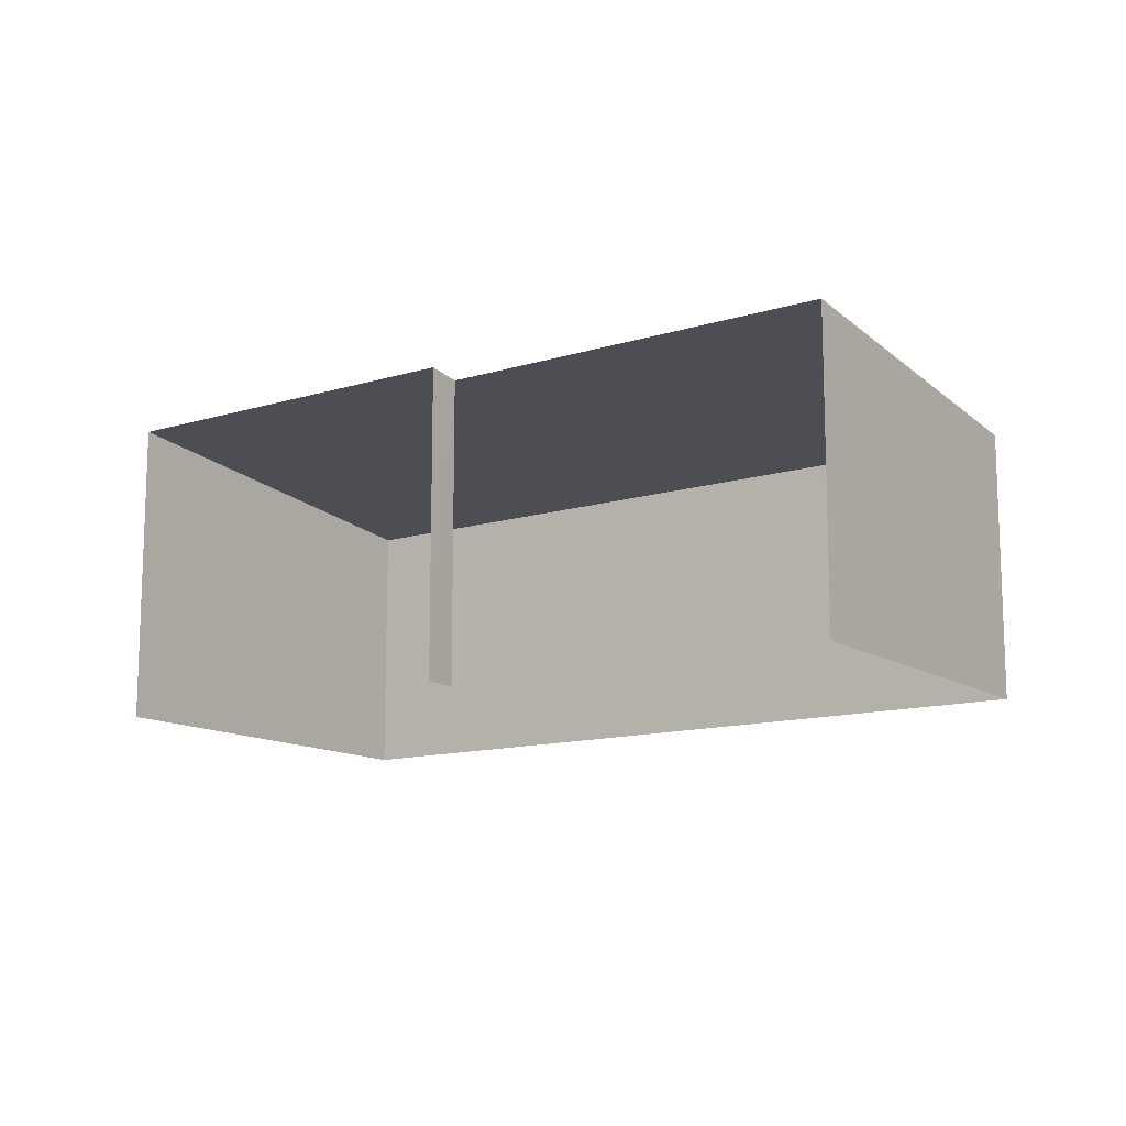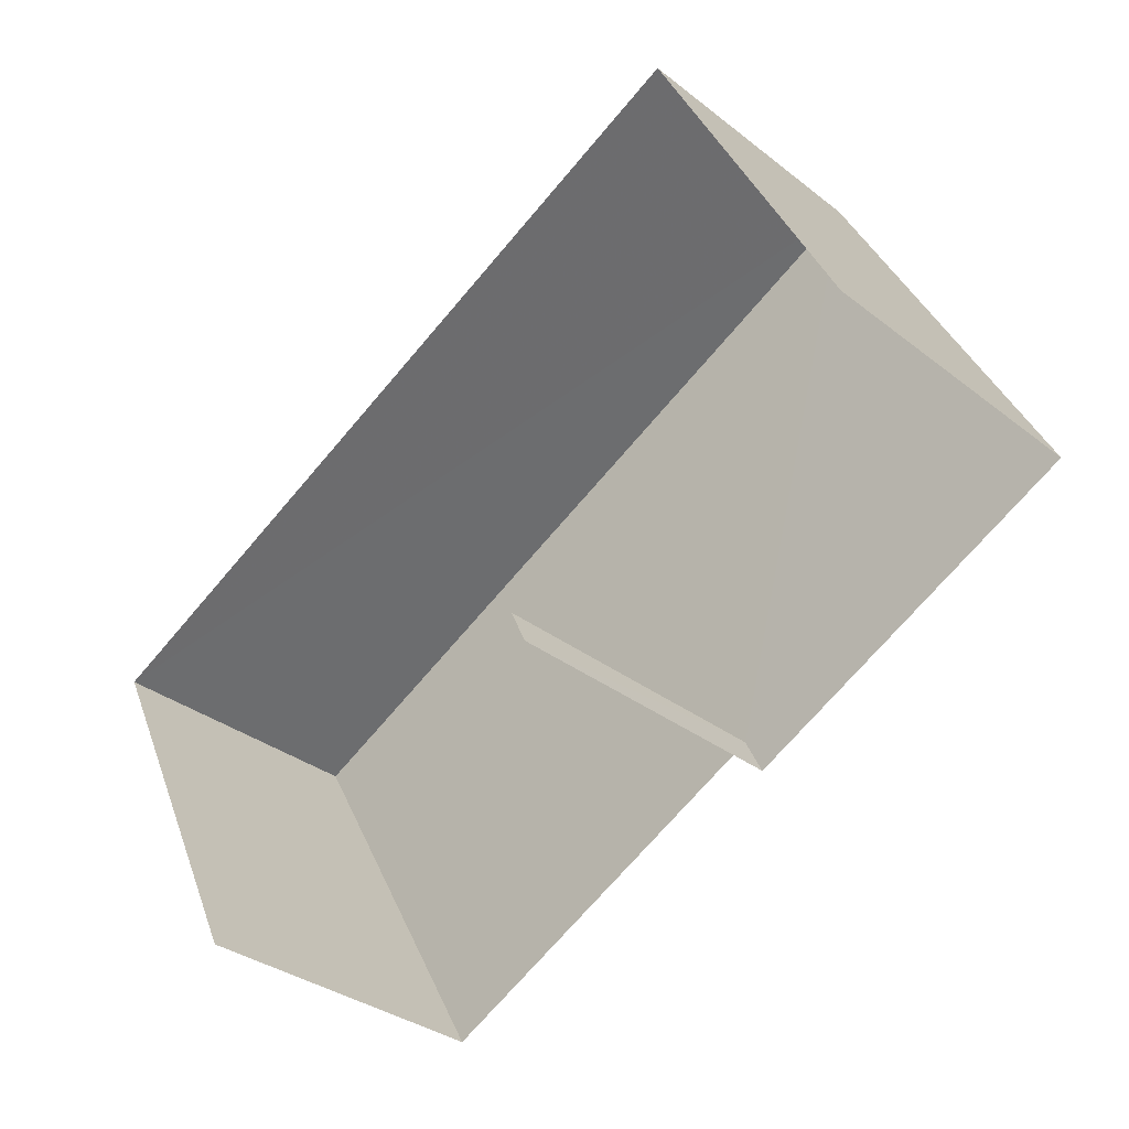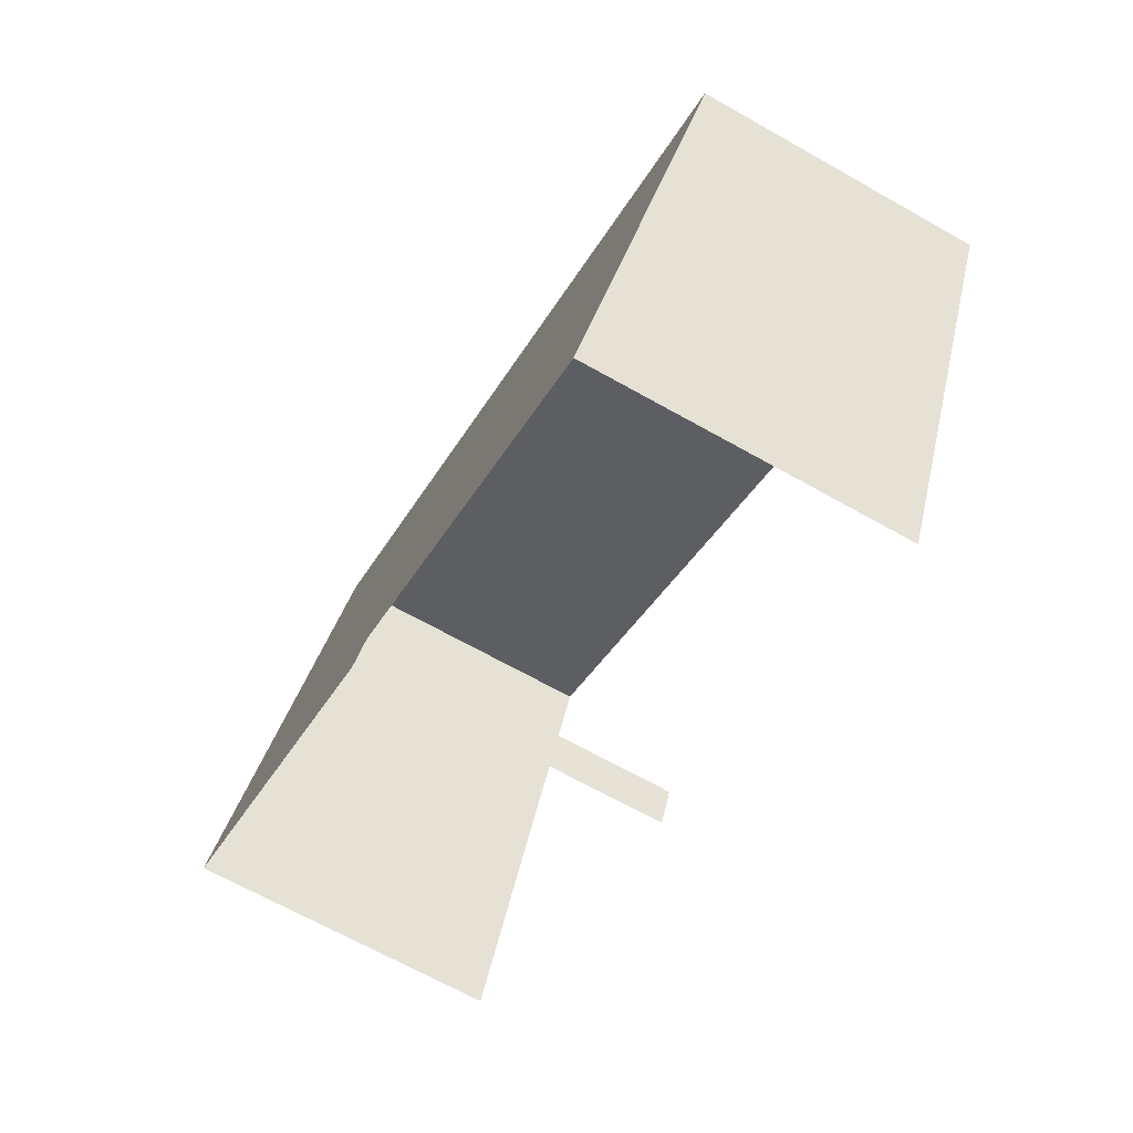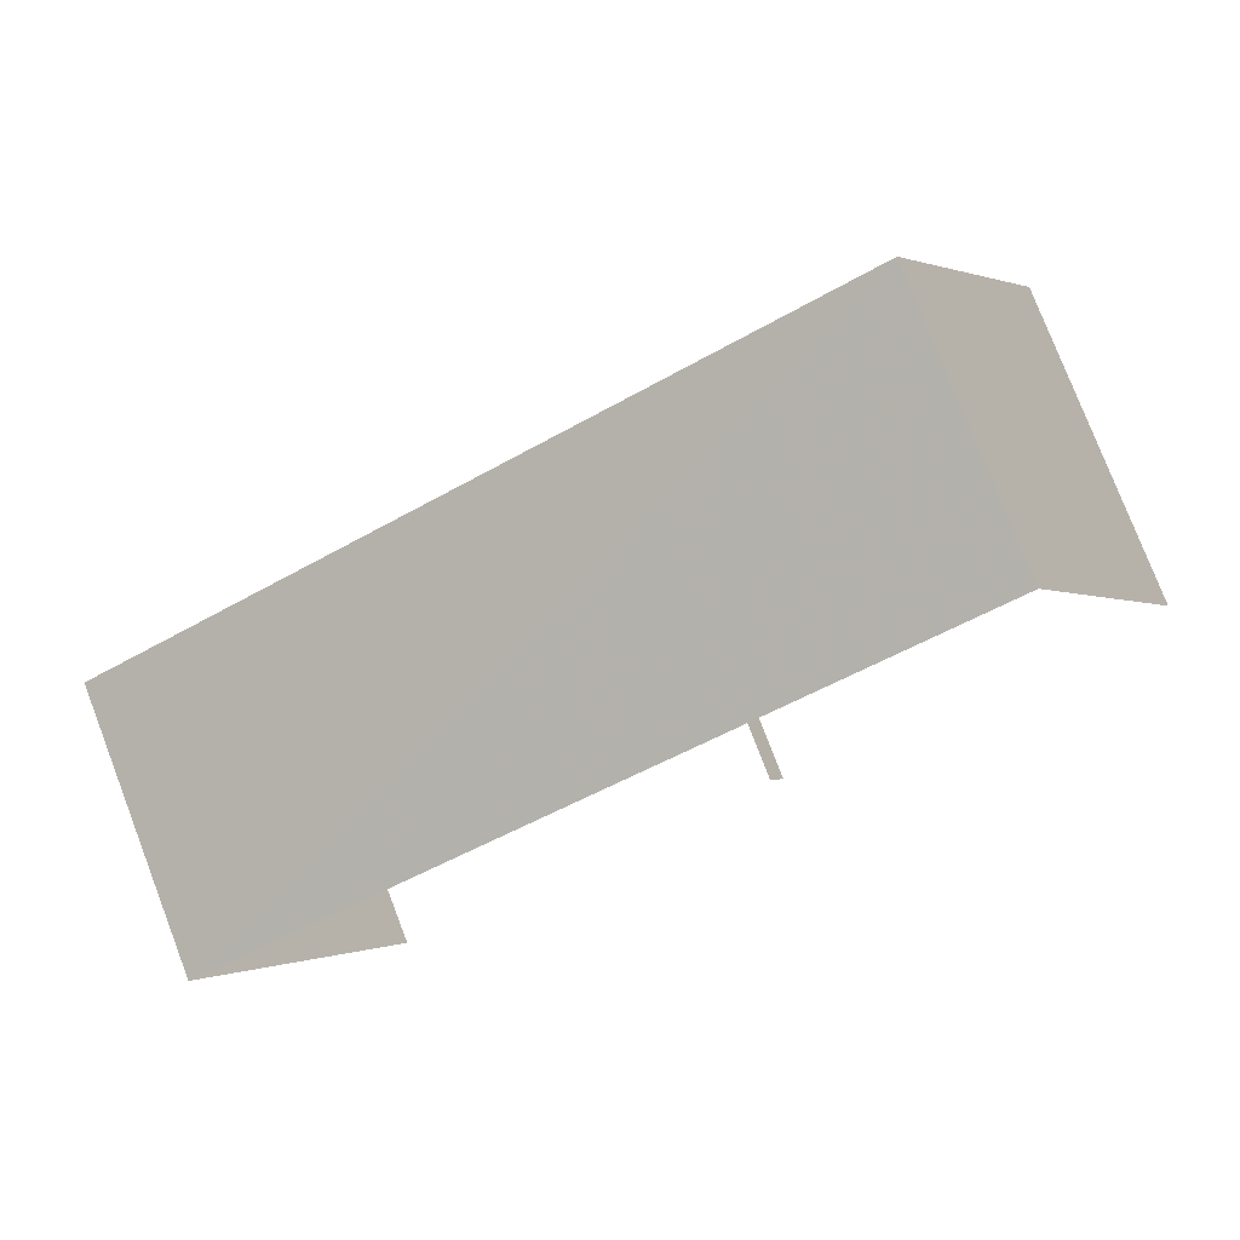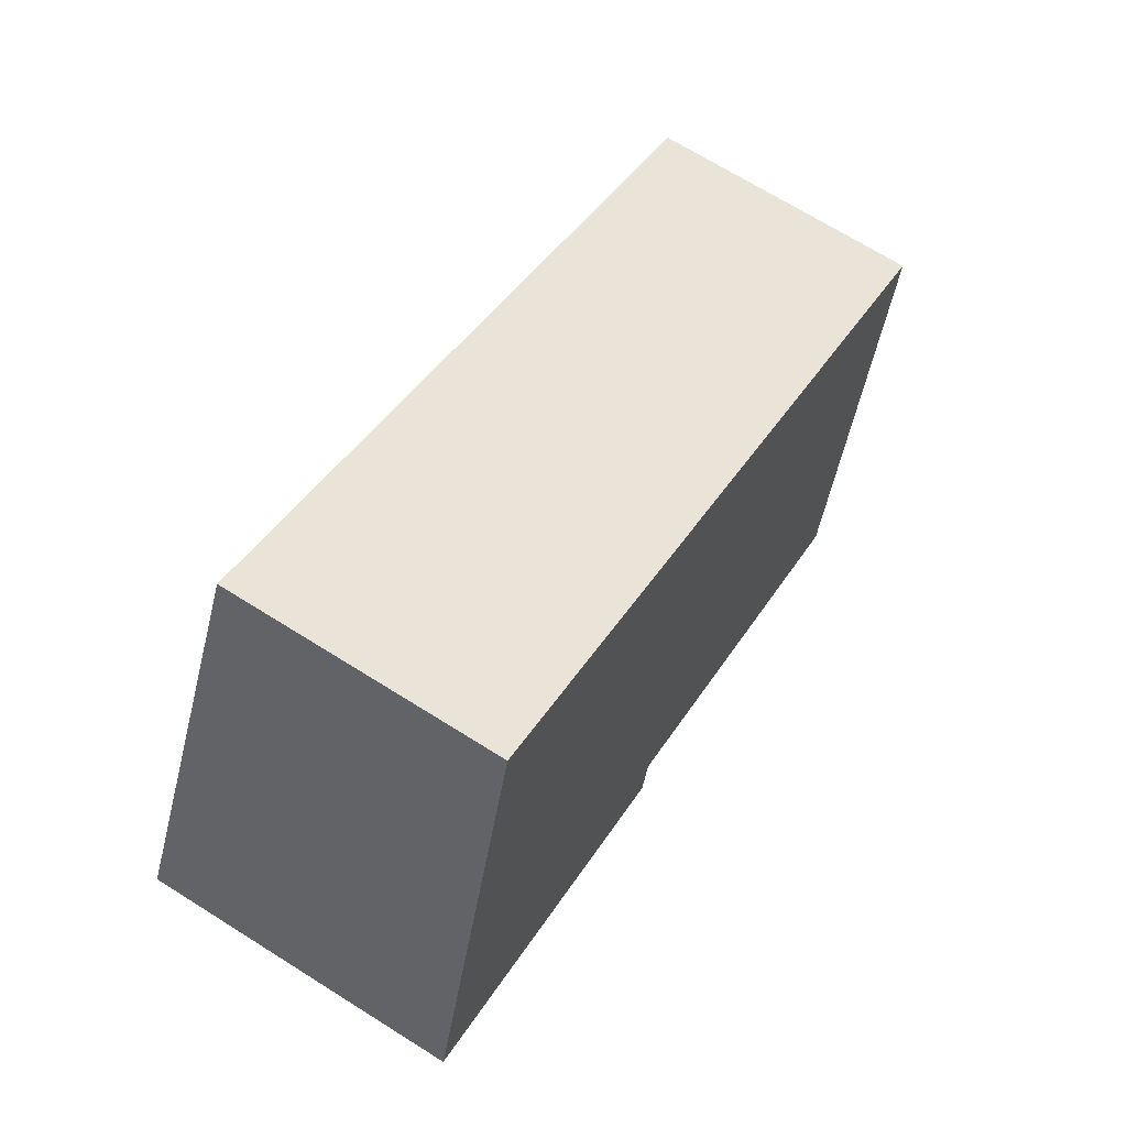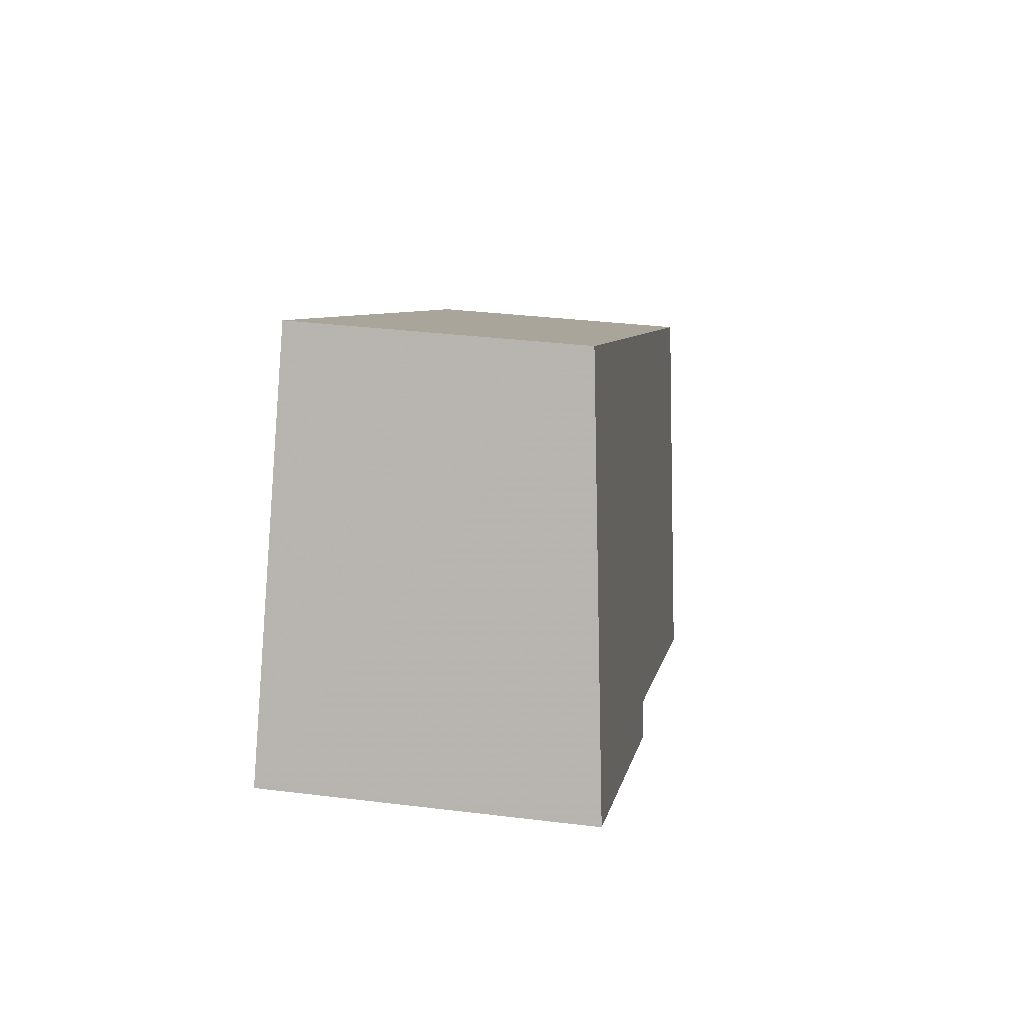
<metadata>
{"format":"obj","ext":"obj","renderer":"f3d","projection":"perspective","resolution":1024,"background":"white","views":[{"elev":-12.7,"azim":7.9,"up":"+Z"},{"elev":-33.5,"azim":-136.6,"up":"+Y"},{"elev":-67.1,"azim":60.4,"up":"+Y"},{"elev":78.3,"azim":158.9,"up":"+Y"},{"elev":70.4,"azim":-58.0,"up":"+Y"},{"elev":33.4,"azim":-80.4,"up":"+Y"}]}
</metadata>
<code>
v -2.21e+05 -1.254e+05 25.4
v -2.21e+05 -1.254e+05 25.4
v -2.21e+05 -1.254e+05 25.4
v -2.21e+05 -1.254e+05 25.4
v -2.21e+05 -1.254e+05 25.4
v -2.21e+05 -1.254e+05 25.4
v -2.21e+05 -1.254e+05 32.98
v -2.21e+05 -1.254e+05 33
v -2.21e+05 -1.254e+05 32.91
v -2.21e+05 -1.254e+05 32.02
v -2.21e+05 -1.254e+05 32.06
v -2.21e+05 -1.254e+05 32.94
f 1 2 3
f 1 3 4
f 3 5 4
f 3 6 5
f 7 5 6
f 8 7 6
f 9 3 2
f 12 9 2
f 7 8 9
f 7 9 10
f 9 11 10
f 9 12 11
f 9 6 3
f 9 8 6
f 10 4 5
f 7 10 5
f 11 2 1
f 11 12 2
f 10 1 4
f 10 11 1

</code>
